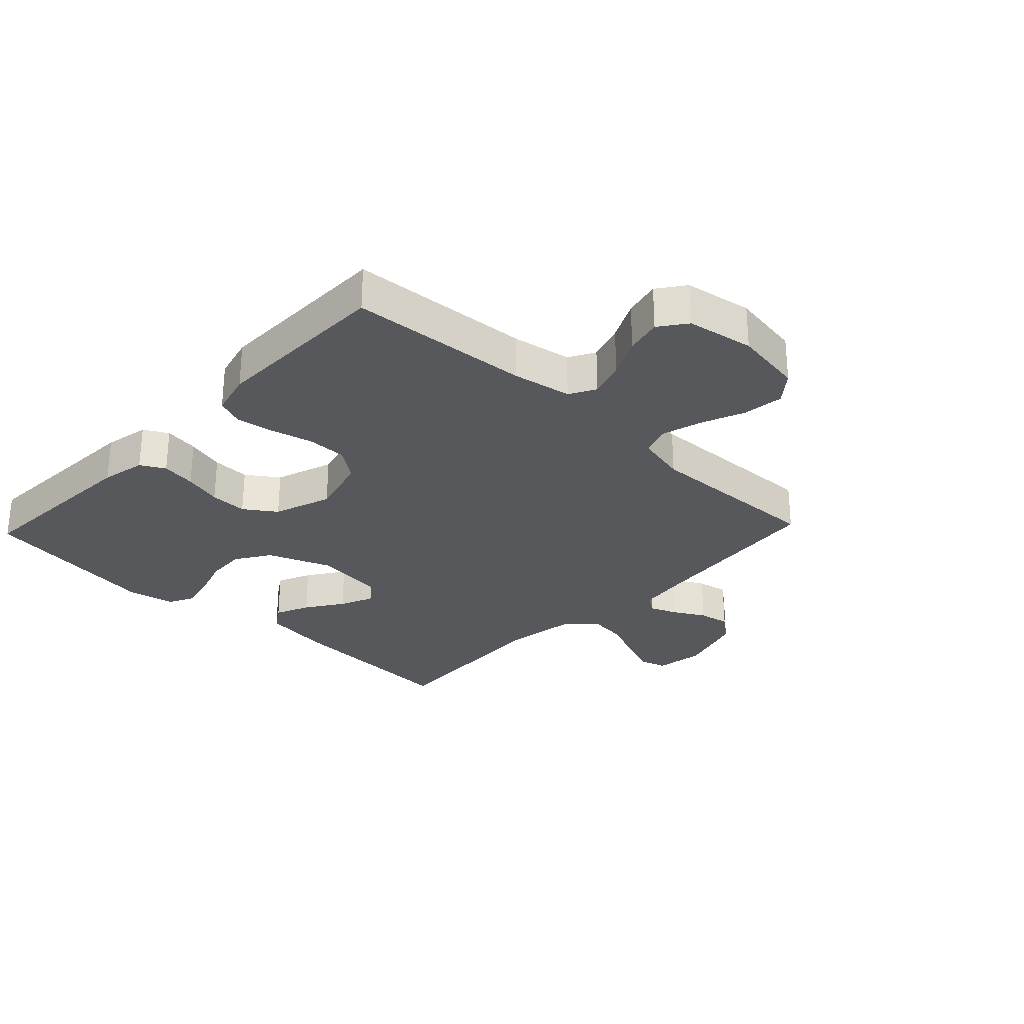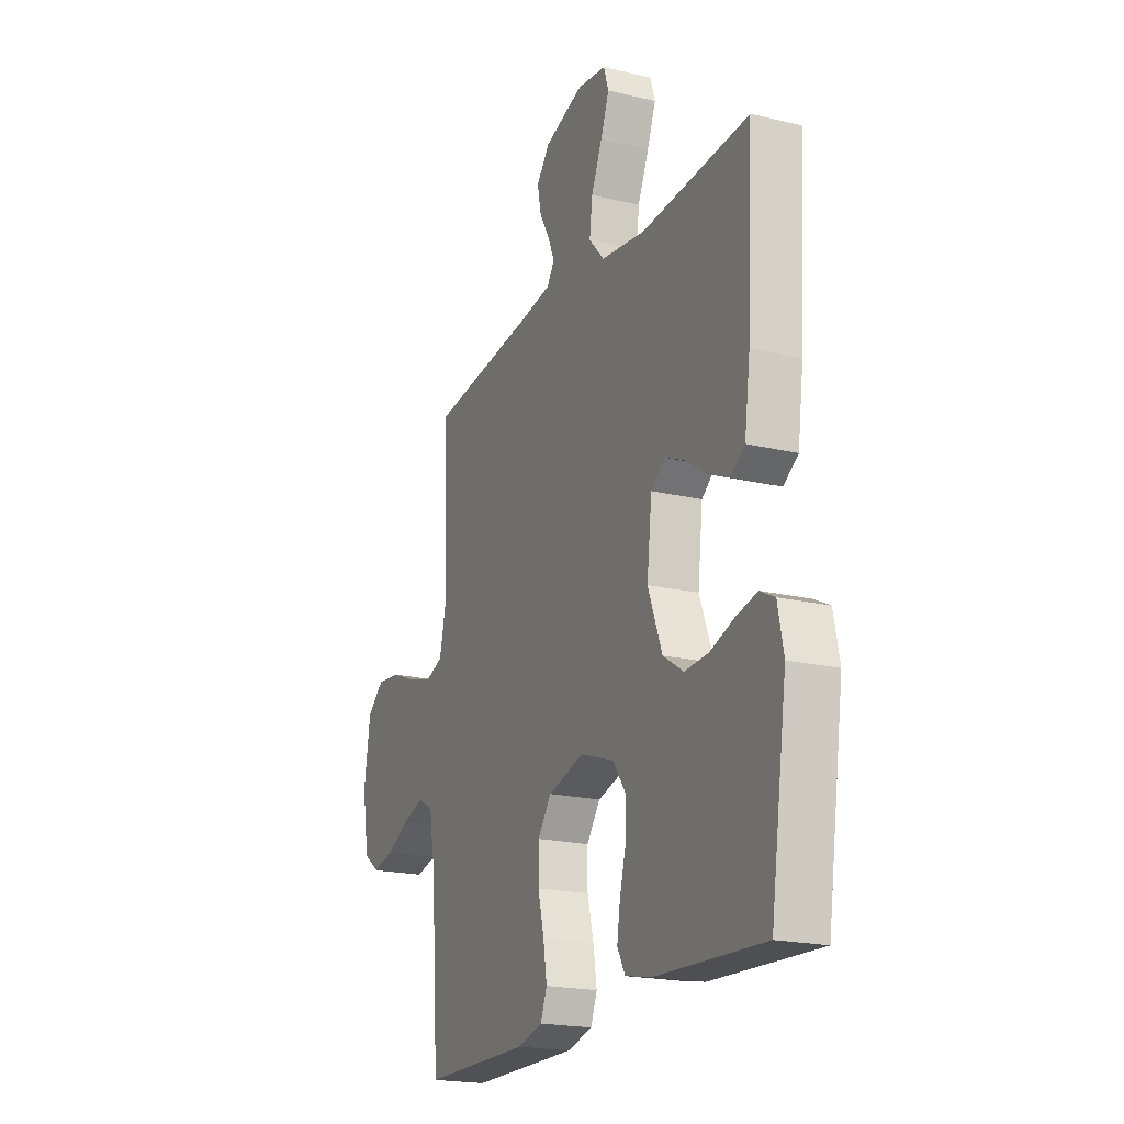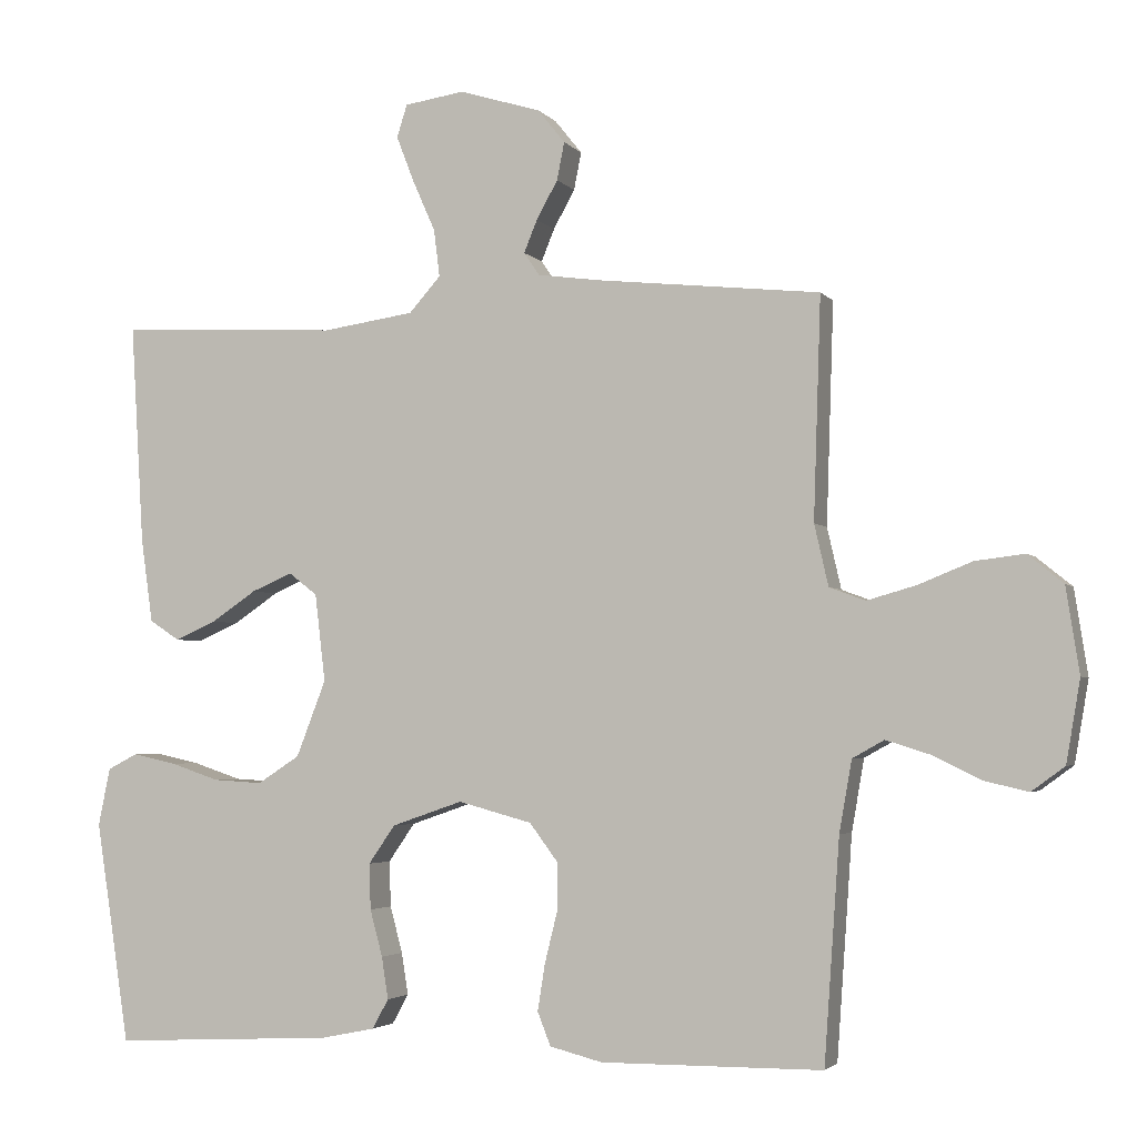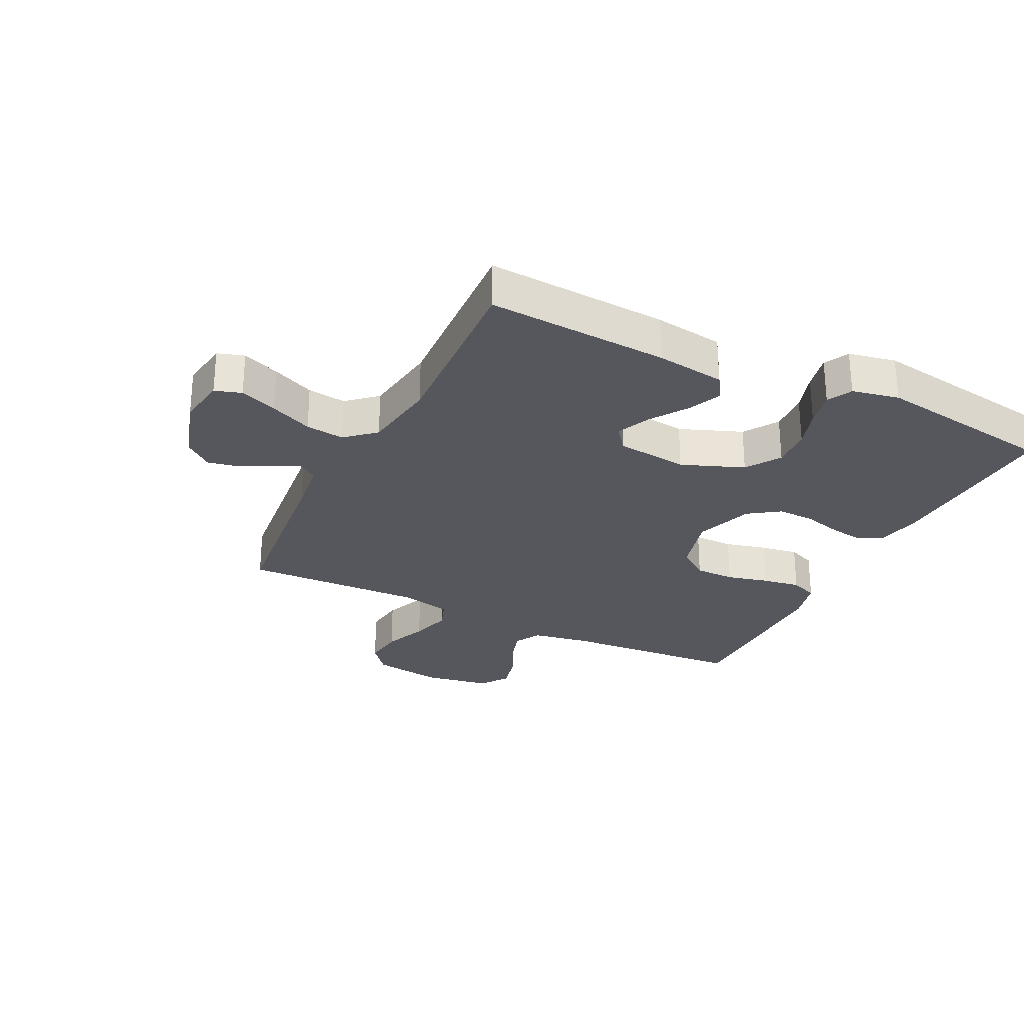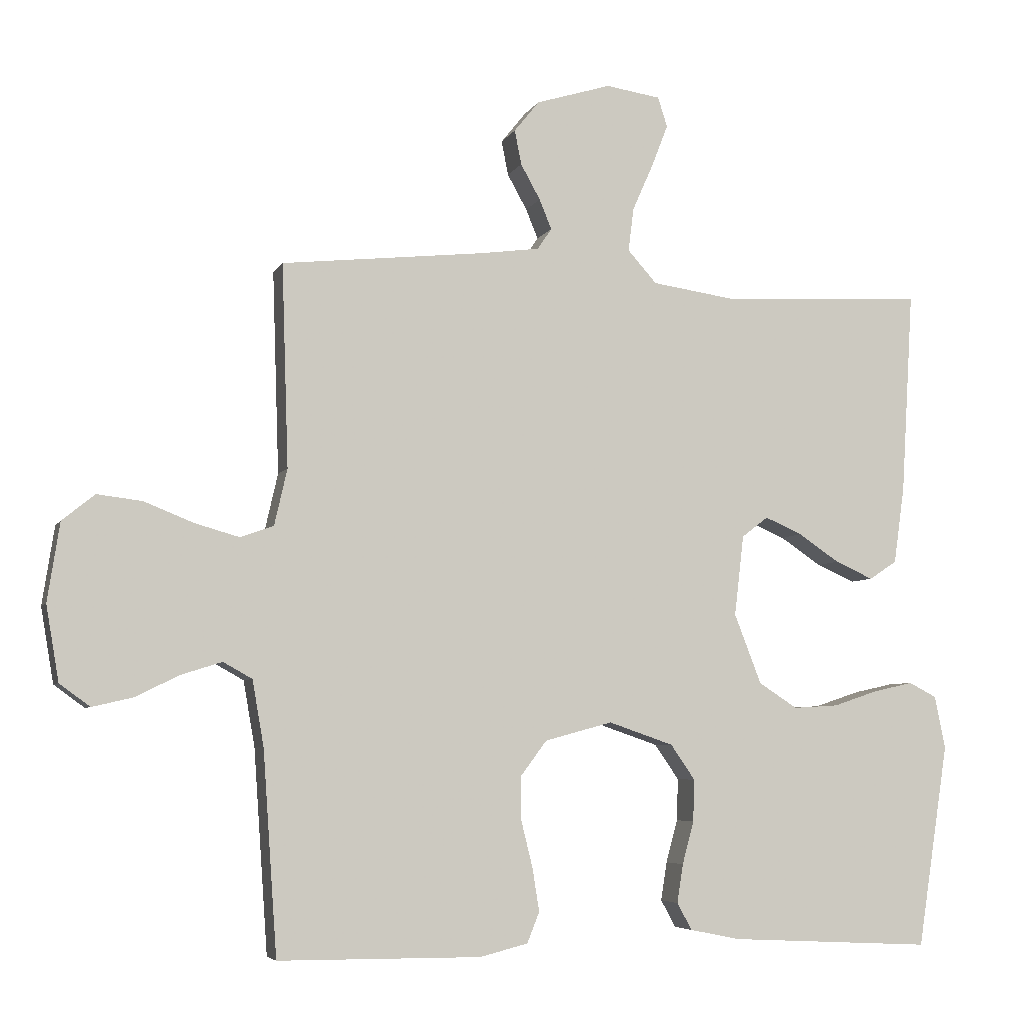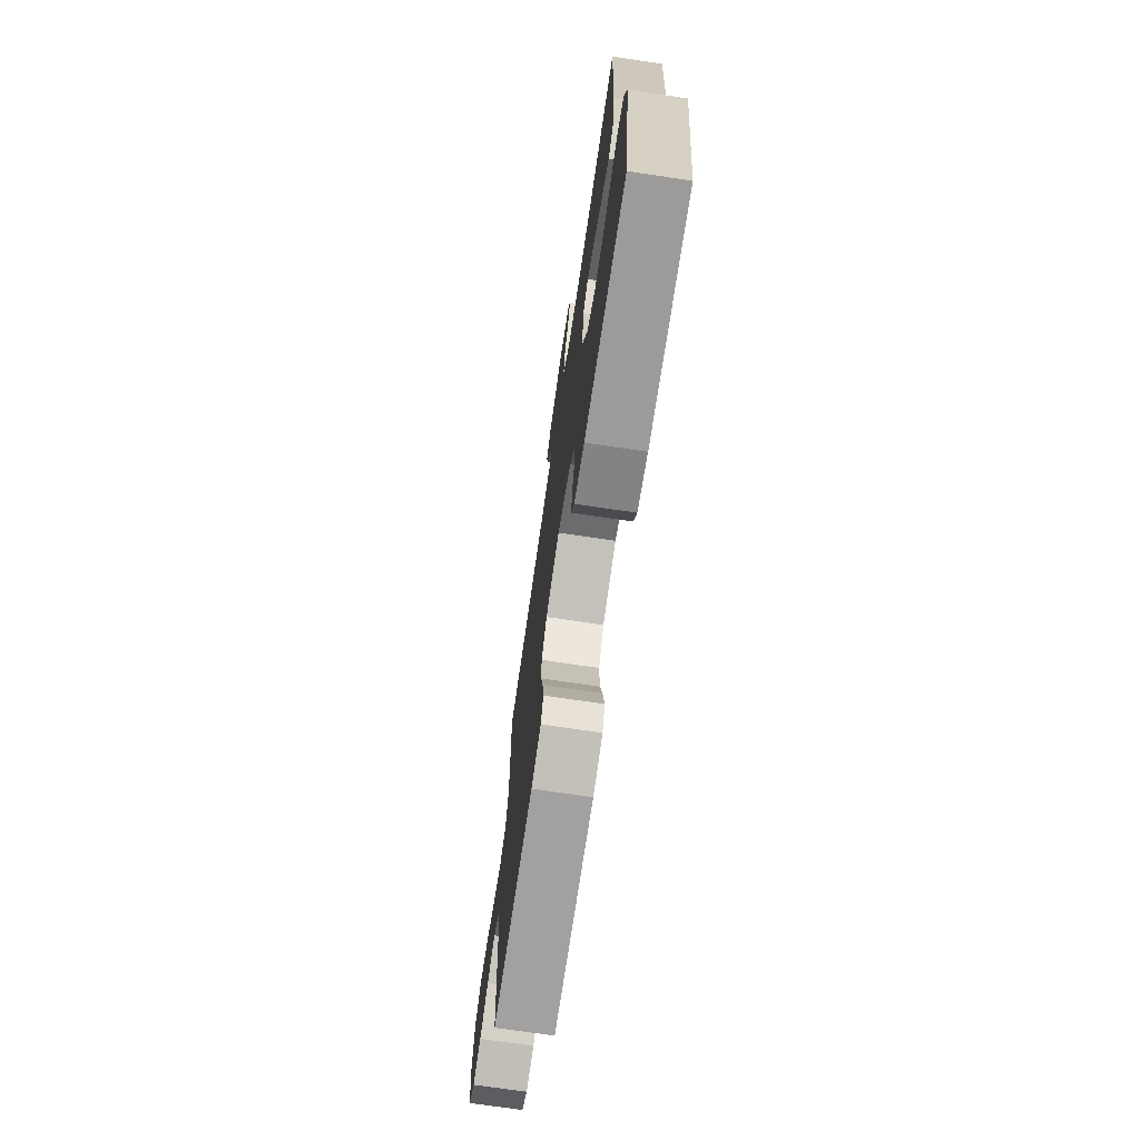
<metadata>
{"format":"obj","ext":"obj","renderer":"f3d","projection":"perspective","resolution":1024,"background":"white","views":[{"elev":-28.4,"azim":-133.5,"up":"+Y"},{"elev":-20.1,"azim":66.4,"up":"+Z"},{"elev":-3.3,"azim":-160.8,"up":"+Z"},{"elev":-27.6,"azim":63.7,"up":"+Y"},{"elev":-5.5,"azim":-16.6,"up":"+Z"},{"elev":-72.6,"azim":81.6,"up":"+Z"}]}
</metadata>
<code>
v 0.5 0.07 0.5
v 0.482 0.07 0.2
v 0.466 0.07 0.086
v 0.425 0.07 0.059
v 0.369 0.07 0.084
v 0.308 0.07 0.125
v 0.253 0.07 0.149
v 0.214 0.07 0.119
v 0.2 0.07 0
v 0.24 0.07 -0.103
v 0.297 0.07 -0.14
v 0.364 0.07 -0.136
v 0.43 0.07 -0.114
v 0.489 0.07 -0.101
v 0.53 0.07 -0.122
v 0.546 0.07 -0.2
v 0.5 0.07 -0.5
v 0.2 0.07 -0.485
v 0.126 0.07 -0.47
v 0.104 0.07 -0.43
v 0.113 0.07 -0.373
v 0.13 0.07 -0.31
v 0.132 0.07 -0.248
v 0.096 0.07 -0.196
v 0 0.07 -0.163
v -0.1 0.07 -0.19
v -0.138 0.07 -0.241
v -0.138 0.07 -0.307
v -0.121 0.07 -0.376
v -0.111 0.07 -0.439
v -0.129 0.07 -0.484
v -0.2 0.07 -0.502
v -0.5 0.07 -0.5
v -0.521 0.07 -0.2
v -0.538 0.07 -0.103
v -0.581 0.07 -0.079
v -0.641 0.07 -0.098
v -0.706 0.07 -0.13
v -0.766 0.07 -0.144
v -0.811 0.07 -0.111
v -0.83 0.07 0
v -0.812 0.07 0.116
v -0.764 0.07 0.155
v -0.697 0.07 0.147
v -0.625 0.07 0.118
v -0.558 0.07 0.099
v -0.509 0.07 0.117
v -0.49 0.07 0.2
v -0.5 0.07 0.5
v -0.2 0.07 0.532
v -0.112 0.07 0.544
v -0.091 0.07 0.575
v -0.109 0.07 0.619
v -0.138 0.07 0.671
v -0.148 0.07 0.722
v -0.111 0.07 0.768
v 0 0.07 0.802
v 0.081 0.07 0.79
v 0.095 0.07 0.746
v 0.071 0.07 0.684
v 0.04 0.07 0.614
v 0.032 0.07 0.55
v 0.075 0.07 0.502
v 0.2 0.07 0.484
v 0.5 0 0.5
v 0.482 0 0.2
v 0.466 0 0.086
v 0.425 0 0.059
v 0.369 0 0.084
v 0.308 0 0.125
v 0.253 0 0.149
v 0.214 0 0.119
v 0.2 0 0
v 0.24 0 -0.103
v 0.297 0 -0.14
v 0.364 0 -0.136
v 0.43 0 -0.114
v 0.489 0 -0.101
v 0.53 0 -0.122
v 0.546 0 -0.2
v 0.5 0 -0.5
v 0.2 0 -0.485
v 0.126 0 -0.47
v 0.104 0 -0.43
v 0.113 0 -0.373
v 0.13 0 -0.31
v 0.132 0 -0.248
v 0.096 0 -0.196
v 0 0 -0.163
v -0.1 0 -0.19
v -0.138 0 -0.241
v -0.138 0 -0.307
v -0.121 0 -0.376
v -0.111 0 -0.439
v -0.129 0 -0.484
v -0.2 0 -0.502
v -0.5 0 -0.5
v -0.521 0 -0.2
v -0.538 0 -0.103
v -0.581 0 -0.079
v -0.641 0 -0.098
v -0.706 0 -0.13
v -0.766 0 -0.144
v -0.811 0 -0.111
v -0.83 0 0
v -0.812 0 0.116
v -0.764 0 0.155
v -0.697 0 0.147
v -0.625 0 0.118
v -0.558 0 0.099
v -0.509 0 0.117
v -0.49 0 0.2
v -0.5 0 0.5
v -0.2 0 0.532
v -0.112 0 0.544
v -0.091 0 0.575
v -0.109 0 0.619
v -0.138 0 0.671
v -0.148 0 0.722
v -0.111 0 0.768
v 0 0 0.802
v 0.081 0 0.79
v 0.095 0 0.746
v 0.071 0 0.684
v 0.04 0 0.614
v 0.032 0 0.55
v 0.075 0 0.502
v 0.2 0 0.484
f 59 60 61
f 58 59 61
f 57 58 61
f 56 57 61
f 55 56 61
f 54 55 61
f 53 54 61
f 52 53 61 62
f 51 52 62 63
f 48 49 50
f 50 51 63
f 48 50 63
f 47 48 63
f 43 44 45
f 42 43 45
f 41 42 45
f 40 41 45
f 39 40 45
f 38 39 45
f 37 38 45
f 36 37 45 46
f 35 36 46 47
f 32 33 34
f 31 32 34
f 30 31 34
f 29 30 34
f 28 29 34
f 34 35 47
f 28 34 47
f 27 28 47
f 20 21 22
f 19 20 22
f 18 19 22
f 17 18 22
f 16 17 22
f 15 16 22
f 14 15 22
f 13 14 22
f 12 13 22
f 11 12 22 23
f 10 11 23 24
f 4 5 6
f 3 4 6
f 2 3 6
f 1 2 6
f 64 1 6
f 64 6 7
f 47 63 64
f 27 47 64
f 26 27 64
f 25 26 64
f 9 10 24 25
f 8 9 25 64
f 7 8 64
f 125 124 123
f 125 123 122
f 125 122 121
f 125 121 120
f 125 120 119
f 125 119 118
f 125 118 117
f 126 125 117 116
f 127 126 116 115
f 114 113 112
f 127 115 114
f 127 114 112
f 127 112 111
f 109 108 107
f 109 107 106
f 109 106 105
f 109 105 104
f 109 104 103
f 109 103 102
f 109 102 101
f 110 109 101 100
f 111 110 100 99
f 98 97 96
f 98 96 95
f 98 95 94
f 98 94 93
f 98 93 92
f 111 99 98
f 111 98 92
f 111 92 91
f 86 85 84
f 86 84 83
f 86 83 82
f 86 82 81
f 86 81 80
f 86 80 79
f 86 79 78
f 86 78 77
f 86 77 76
f 87 86 76 75
f 88 87 75 74
f 70 69 68
f 70 68 67
f 70 67 66
f 70 66 65
f 70 65 128
f 71 70 128
f 128 127 111
f 128 111 91
f 128 91 90
f 128 90 89
f 89 88 74 73
f 128 89 73 72
f 128 72 71
f 1 65 66 2
f 2 66 67 3
f 3 67 68 4
f 4 68 69 5
f 5 69 70 6
f 6 70 71 7
f 7 71 72 8
f 8 72 73 9
f 9 73 74 10
f 10 74 75 11
f 11 75 76 12
f 12 76 77 13
f 13 77 78 14
f 14 78 79 15
f 15 79 80 16
f 16 80 81 17
f 17 81 82 18
f 18 82 83 19
f 19 83 84 20
f 20 84 85 21
f 21 85 86 22
f 22 86 87 23
f 23 87 88 24
f 24 88 89 25
f 25 89 90 26
f 26 90 91 27
f 27 91 92 28
f 28 92 93 29
f 29 93 94 30
f 30 94 95 31
f 31 95 96 32
f 32 96 97 33
f 33 97 98 34
f 34 98 99 35
f 35 99 100 36
f 36 100 101 37
f 37 101 102 38
f 38 102 103 39
f 39 103 104 40
f 40 104 105 41
f 41 105 106 42
f 42 106 107 43
f 43 107 108 44
f 44 108 109 45
f 45 109 110 46
f 46 110 111 47
f 47 111 112 48
f 48 112 113 49
f 49 113 114 50
f 50 114 115 51
f 51 115 116 52
f 52 116 117 53
f 53 117 118 54
f 54 118 119 55
f 55 119 120 56
f 56 120 121 57
f 57 121 122 58
f 58 122 123 59
f 59 123 124 60
f 60 124 125 61
f 61 125 126 62
f 62 126 127 63
f 63 127 128 64
f 64 128 65 1

</code>
